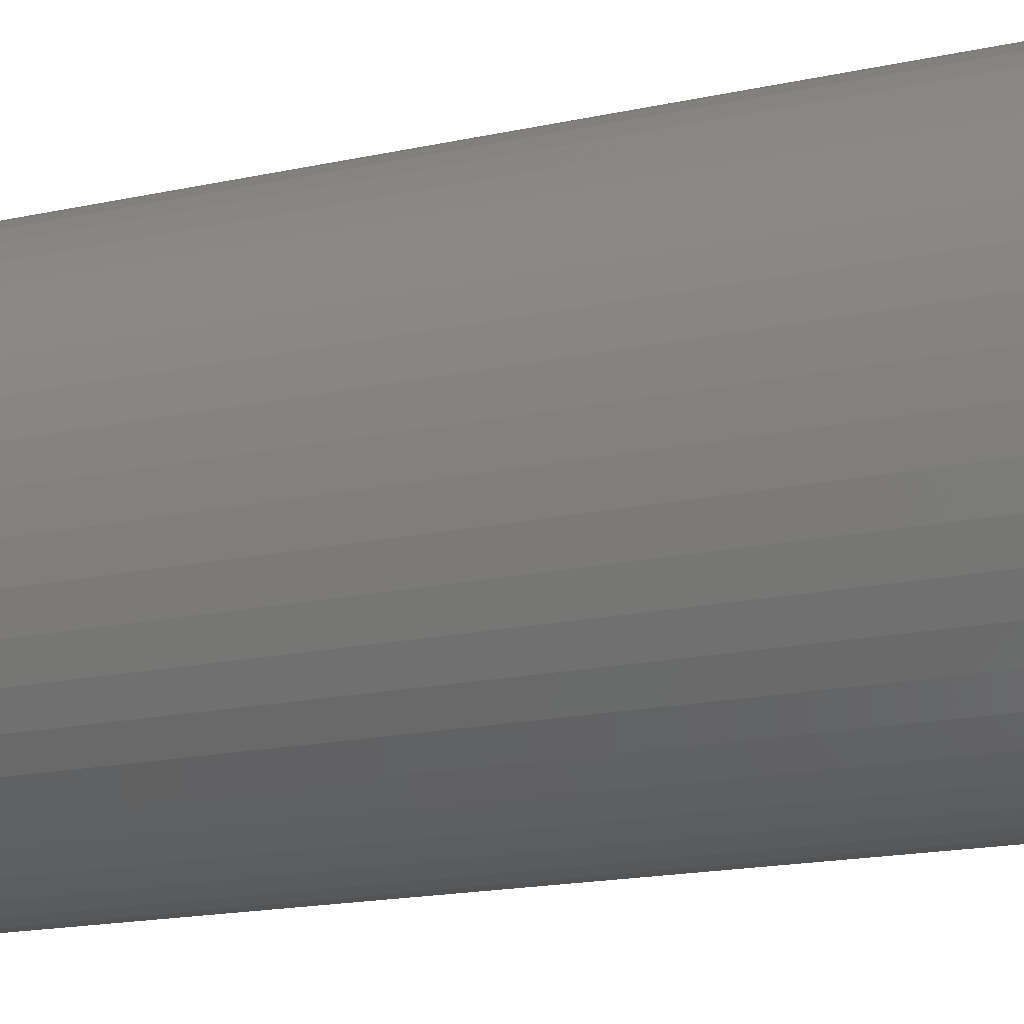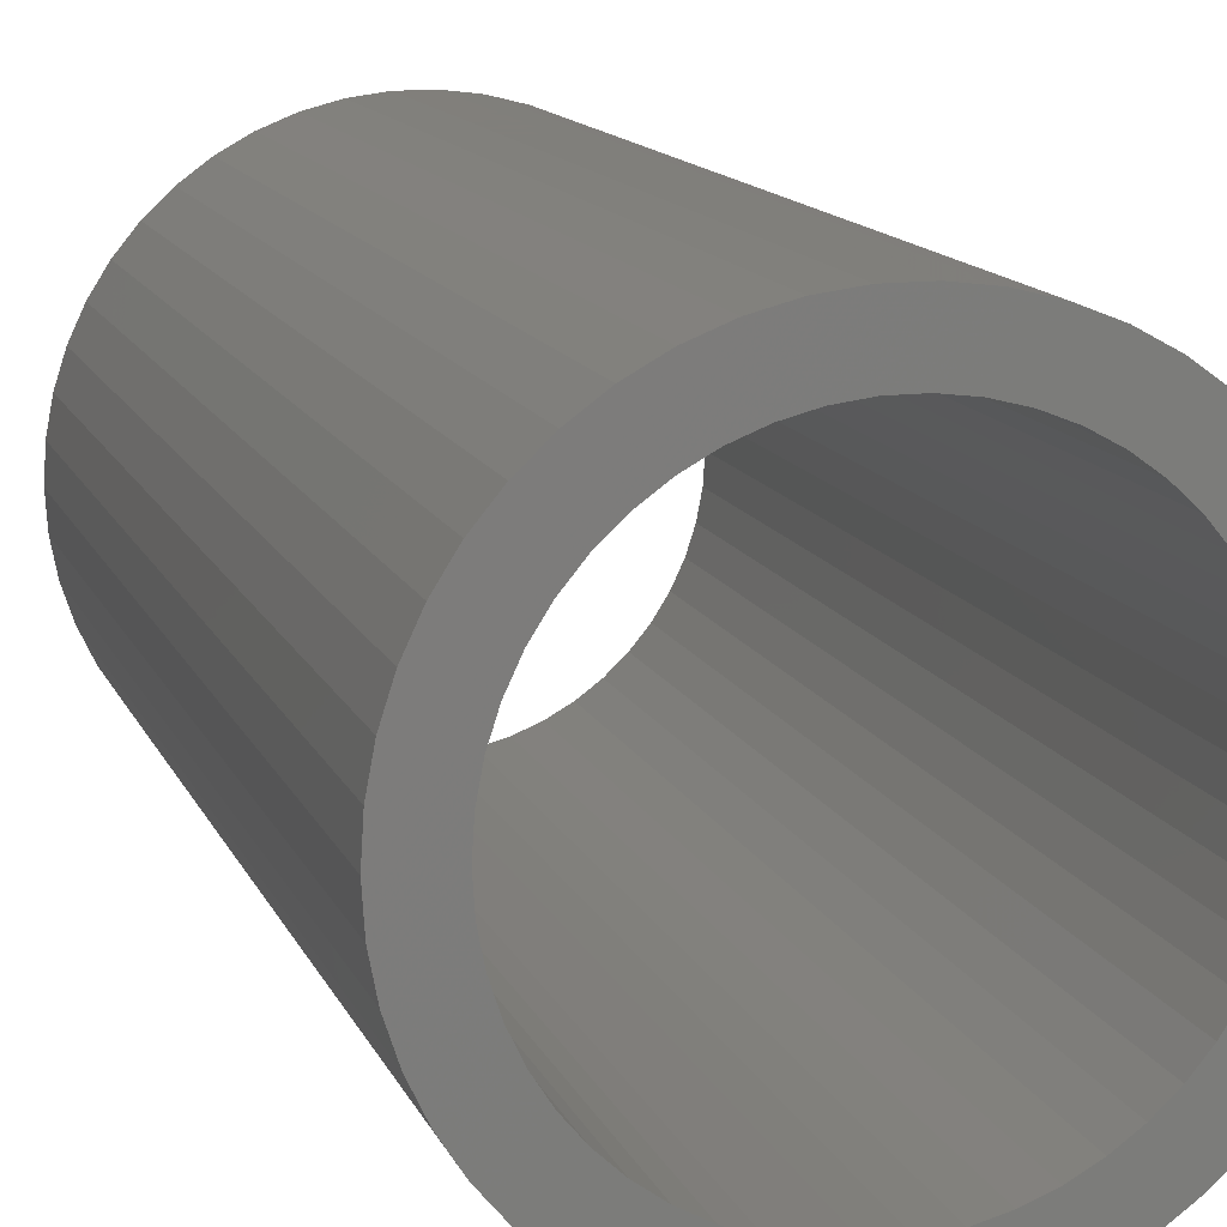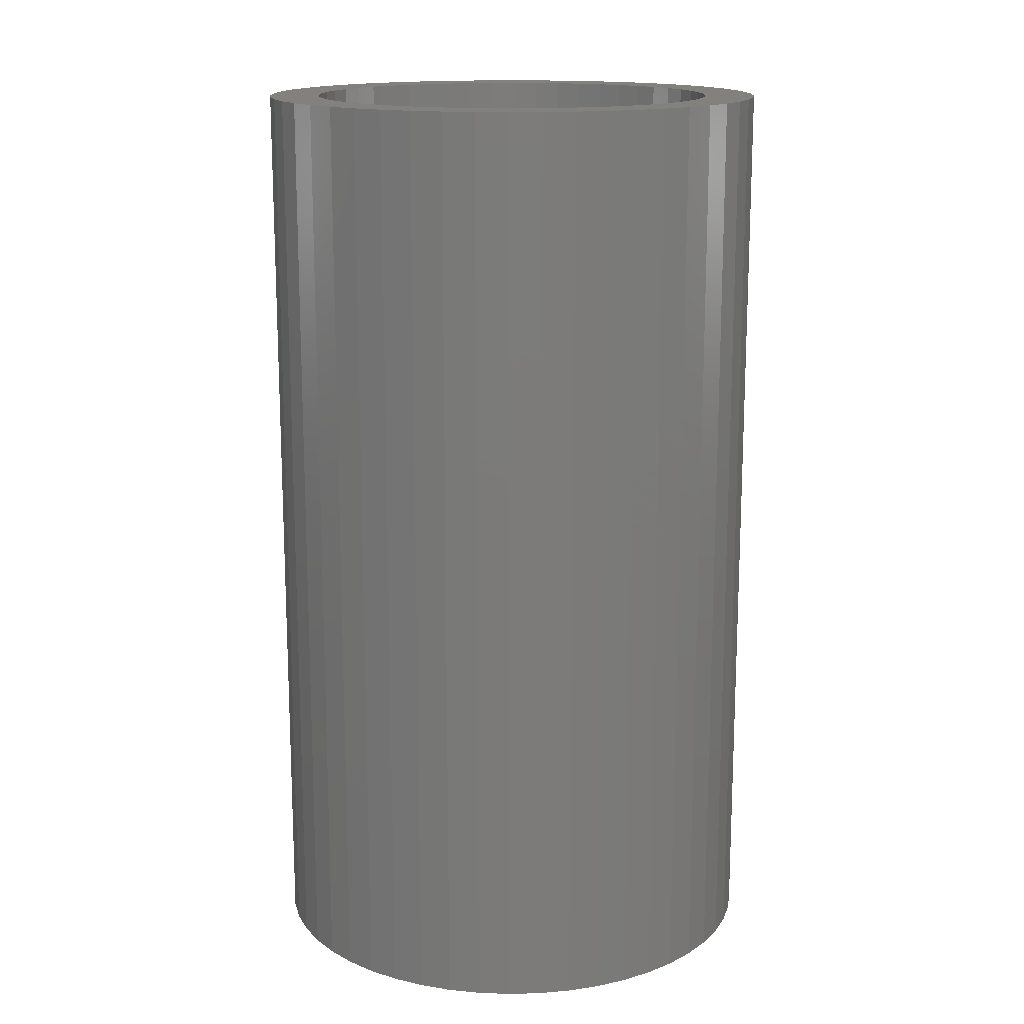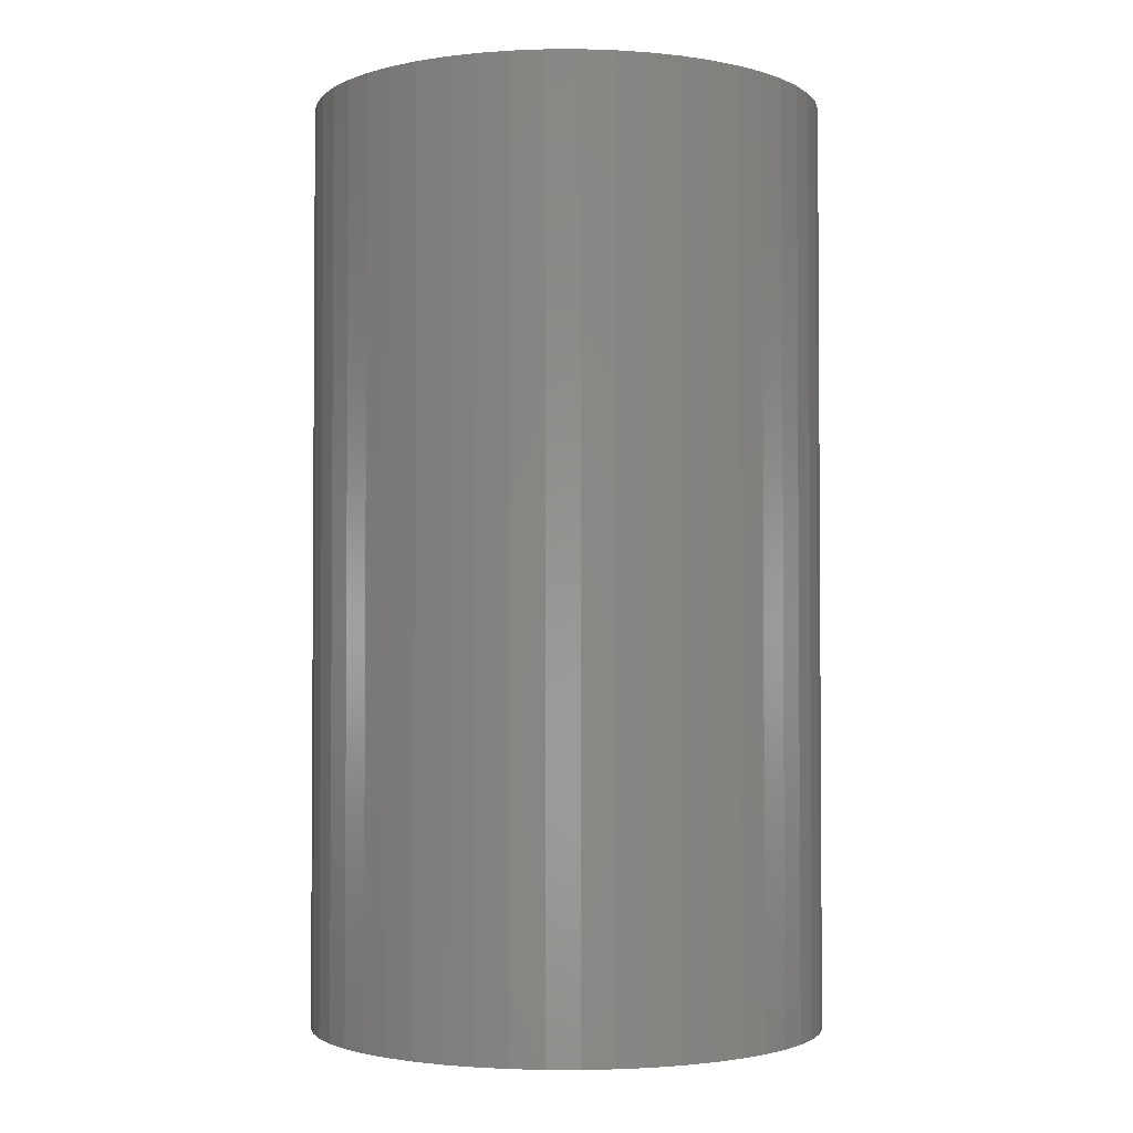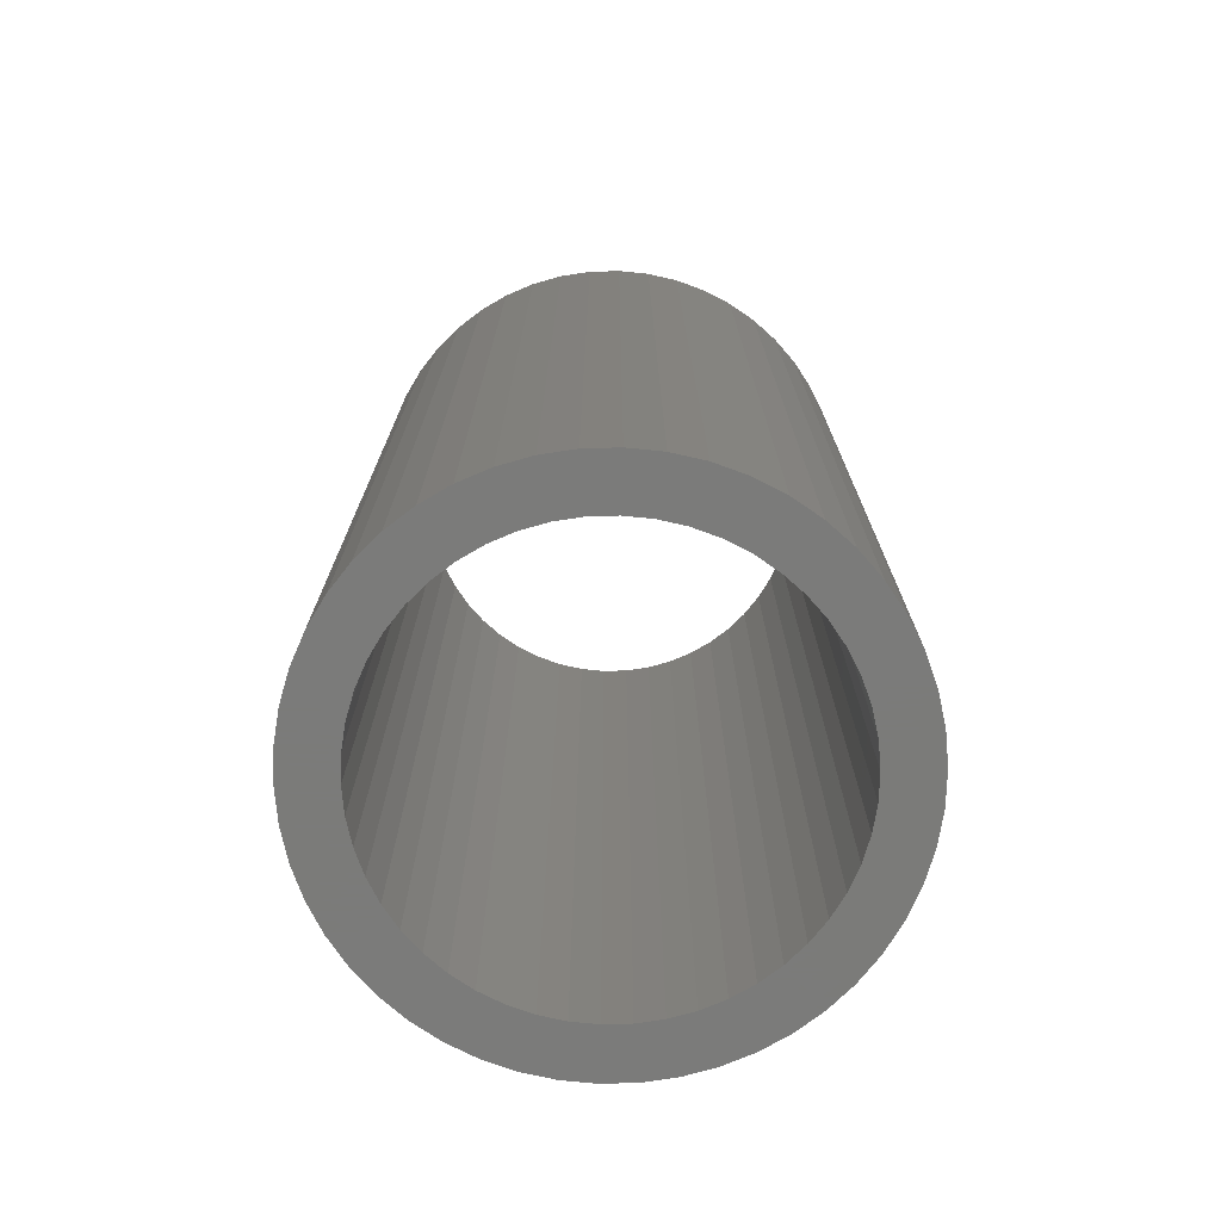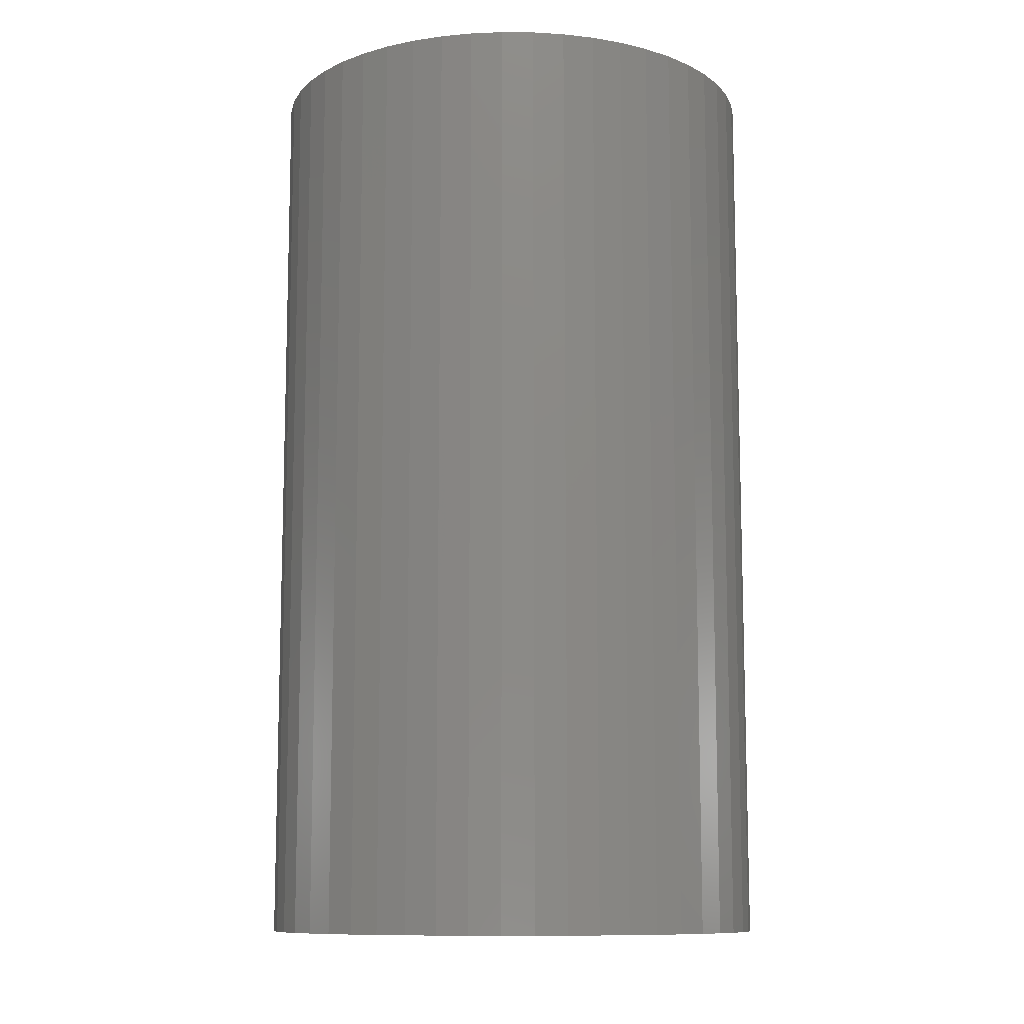
<metadata>
{"format":"stl","ext":"stl","renderer":"f3d","projection":"perspective","resolution":1024,"background":"white","views":[{"elev":-18.8,"azim":-67.9,"up":"+Y"},{"elev":13.1,"azim":-16.7,"up":"+Y"},{"elev":15.4,"azim":40.3,"up":"+Z"},{"elev":-2.4,"azim":15.1,"up":"+Z"},{"elev":-74.0,"azim":44.7,"up":"+Z"},{"elev":-10.6,"azim":-94.9,"up":"+Z"}]}
</metadata>
<code>
# stl→obj: 200 verts, 400 faces
v 2.5 0 4.5
v 2.48 0.3133 -4.5
v 2.48 0.3133 4.5
v 2.5 0 -4.5
v -2.5 0 -4.5
v -2.48 0.3133 4.5
v -2.48 0.3133 -4.5
v -2.5 0 4.5
v 0.157 2.495 -4.5
v -0.157 2.495 4.5
v 0.157 2.495 4.5
v -0.157 2.495 -4.5
v -0.157 -2.495 -4.5
v 0.157 -2.495 4.5
v -0.157 -2.495 4.5
v 0.157 -2.495 -4.5
v 1.822 1.711 -4.5
v 1.594 1.926 4.5
v 1.822 1.711 4.5
v 1.594 1.926 -4.5
v -1.594 1.926 -4.5
v -1.822 1.711 4.5
v -1.594 1.926 4.5
v -1.822 1.711 -4.5
v -0.7725 2.378 -4.5
v -1.064 2.262 4.5
v -0.7725 2.378 4.5
v -1.064 2.262 -4.5
v 2.324 0.9203 4.5
v 2.191 1.204 -4.5
v 2.191 1.204 4.5
v 2.324 0.9203 -4.5
v 1.064 2.262 -4.5
v 0.7725 2.378 4.5
v 1.064 2.262 4.5
v 0.7725 2.378 -4.5
v 0.4685 2.456 4.5
v 0.4685 2.456 -4.5
v 1.34 2.111 -4.5
v 1.34 2.111 4.5
v -2.324 0.9203 -4.5
v -2.191 1.204 4.5
v -2.191 1.204 -4.5
v -2.324 0.9203 4.5
v 2 0 4.5
v 1.984 0.2507 4.5
v 2.421 0.6217 4.5
v 2.48 -0.3133 4.5
v 1.937 0.4974 4.5
v 1.984 -0.2507 4.5
v 1.86 0.7362 4.5
v 2.421 -0.6217 4.5
v 1.753 0.9635 4.5
v 2.023 1.469 4.5
v 1.937 -0.4974 4.5
v 2.324 -0.9203 4.5
v 1.618 1.176 4.5
v 1.458 1.369 4.5
v 1.275 1.541 4.5
v 1.072 1.689 4.5
v 0.8516 1.81 4.5
v 0.618 1.902 4.5
v 0.3748 1.965 4.5
v 0.1256 1.996 4.5
v -0.1256 1.996 4.5
v -0.3748 1.965 4.5
v -0.4685 2.456 4.5
v -0.618 1.902 4.5
v -0.8516 1.81 4.5
v -1.072 1.689 4.5
v -1.34 2.111 4.5
v -1.275 1.541 4.5
v -1.458 1.369 4.5
v -1.618 1.176 4.5
v -2.023 1.469 4.5
v -1.753 0.9635 4.5
v -1.86 0.7362 4.5
v -1.937 0.4974 4.5
v 1.86 -0.7362 4.5
v 2.191 -1.204 4.5
v 1.753 -0.9635 4.5
v 2.023 -1.469 4.5
v 1.618 -1.176 4.5
v 1.822 -1.711 4.5
v 1.458 -1.369 4.5
v 1.594 -1.926 4.5
v 1.275 -1.541 4.5
v 1.34 -2.111 4.5
v 1.072 -1.689 4.5
v 1.064 -2.262 4.5
v 0.8516 -1.81 4.5
v 0.7725 -2.378 4.5
v 0.618 -1.902 4.5
v 0.4685 -2.456 4.5
v 0.3748 -1.965 4.5
v 0.1256 -1.996 4.5
v -0.1256 -1.996 4.5
v -0.3748 -1.965 4.5
v -0.4685 -2.456 4.5
v -0.618 -1.902 4.5
v -0.7725 -2.378 4.5
v -0.8516 -1.81 4.5
v -1.064 -2.262 4.5
v -1.072 -1.689 4.5
v -1.34 -2.111 4.5
v -1.275 -1.541 4.5
v -1.594 -1.926 4.5
v -1.458 -1.369 4.5
v -1.822 -1.711 4.5
v -1.618 -1.176 4.5
v -2.023 -1.469 4.5
v -1.753 -0.9635 4.5
v -2.191 -1.204 4.5
v -1.86 -0.7362 4.5
v -2.324 -0.9203 4.5
v -1.937 -0.4974 4.5
v -2.421 -0.6217 4.5
v -1.984 -0.2507 4.5
v -2.48 -0.3133 4.5
v -2 0 4.5
v -2.421 0.6217 4.5
v -1.984 0.2507 4.5
v -0.4685 2.456 -4.5
v 2 0 -4.5
v 2.48 -0.3133 -4.5
v 1.984 -0.2507 -4.5
v 2.421 -0.6217 -4.5
v 1.937 -0.4974 -4.5
v 2.324 -0.9203 -4.5
v 1.984 0.2507 -4.5
v 1.86 -0.7362 -4.5
v 2.191 -1.204 -4.5
v 2.421 0.6217 -4.5
v 1.753 -0.9635 -4.5
v 2.023 -1.469 -4.5
v 1.937 0.4974 -4.5
v 1.618 -1.176 -4.5
v 1.822 -1.711 -4.5
v 1.458 -1.369 -4.5
v 1.594 -1.926 -4.5
v 1.275 -1.541 -4.5
v 1.34 -2.111 -4.5
v 1.072 -1.689 -4.5
v 1.064 -2.262 -4.5
v 0.8516 -1.81 -4.5
v 0.7725 -2.378 -4.5
v 0.618 -1.902 -4.5
v 0.4685 -2.456 -4.5
v 0.3748 -1.965 -4.5
v 0.1256 -1.996 -4.5
v -0.1256 -1.996 -4.5
v -0.3748 -1.965 -4.5
v -0.4685 -2.456 -4.5
v -0.618 -1.902 -4.5
v -0.7725 -2.378 -4.5
v -0.8516 -1.81 -4.5
v -1.064 -2.262 -4.5
v -1.072 -1.689 -4.5
v -1.34 -2.111 -4.5
v -1.275 -1.541 -4.5
v -1.594 -1.926 -4.5
v -1.458 -1.369 -4.5
v -1.822 -1.711 -4.5
v -1.618 -1.176 -4.5
v -2.023 -1.469 -4.5
v -1.753 -0.9635 -4.5
v -2.191 -1.204 -4.5
v -1.86 -0.7362 -4.5
v -2.324 -0.9203 -4.5
v -1.937 -0.4974 -4.5
v 1.86 0.7362 -4.5
v 1.753 0.9635 -4.5
v 2.023 1.469 -4.5
v 1.618 1.176 -4.5
v 1.458 1.369 -4.5
v 1.275 1.541 -4.5
v 1.072 1.689 -4.5
v 0.8516 1.81 -4.5
v 0.618 1.902 -4.5
v 0.3748 1.965 -4.5
v 0.1256 1.996 -4.5
v -0.1256 1.996 -4.5
v -0.3748 1.965 -4.5
v -0.618 1.902 -4.5
v -0.8516 1.81 -4.5
v -1.072 1.689 -4.5
v -1.34 2.111 -4.5
v -1.275 1.541 -4.5
v -1.458 1.369 -4.5
v -1.618 1.176 -4.5
v -2.023 1.469 -4.5
v -1.753 0.9635 -4.5
v -1.86 0.7362 -4.5
v -1.937 0.4974 -4.5
v -2.421 0.6217 -4.5
v -1.984 0.2507 -4.5
v -2 0 -4.5
v -2.421 -0.6217 -4.5
v -1.984 -0.2507 -4.5
v -2.48 -0.3133 -4.5
f 1 2 3
f 2 1 4
f 5 6 7
f 6 5 8
f 9 10 11
f 10 9 12
f 13 14 15
f 14 13 16
f 17 18 19
f 18 17 20
f 21 22 23
f 22 21 24
f 25 26 27
f 26 25 28
f 29 30 31
f 30 29 32
f 33 34 35
f 34 33 36
f 36 37 34
f 37 36 38
f 39 35 40
f 35 39 33
f 41 42 43
f 42 41 44
f 45 1 3
f 46 3 47
f 1 45 48
f 49 47 29
f 50 48 45
f 51 29 31
f 48 50 52
f 53 31 54
f 55 52 50
f 52 55 56
f 3 46 45
f 47 49 46
f 29 51 49
f 57 54 19
f 31 53 51
f 54 57 53
f 58 19 18
f 19 58 57
f 59 18 40
f 18 59 58
f 40 60 59
f 35 60 40
f 35 61 60
f 34 61 35
f 34 62 61
f 37 62 34
f 37 63 62
f 11 63 37
f 11 64 63
f 11 65 64
f 10 65 11
f 10 66 65
f 67 66 10
f 67 68 66
f 27 68 67
f 27 69 68
f 26 69 27
f 26 70 69
f 71 70 26
f 70 71 72
f 23 72 71
f 72 23 73
f 22 73 23
f 73 22 74
f 75 74 22
f 74 75 76
f 42 76 75
f 76 42 77
f 77 44 78
f 44 77 42
f 79 56 55
f 56 79 80
f 81 80 79
f 80 81 82
f 83 82 81
f 82 83 84
f 85 84 83
f 84 85 86
f 87 86 85
f 86 87 88
f 89 88 87
f 89 90 88
f 91 90 89
f 91 92 90
f 93 92 91
f 93 94 92
f 95 94 93
f 95 14 94
f 96 14 95
f 97 14 96
f 97 15 14
f 98 15 97
f 98 99 15
f 100 99 98
f 100 101 99
f 102 101 100
f 102 103 101
f 104 103 102
f 105 104 106
f 104 105 103
f 107 106 108
f 106 107 105
f 109 108 110
f 111 110 112
f 108 109 107
f 113 112 114
f 115 114 116
f 117 116 118
f 110 111 109
f 119 118 120
f 121 78 44
f 78 121 122
f 112 113 111
f 6 122 121
f 114 115 113
f 122 6 120
f 116 117 115
f 8 120 6
f 118 119 117
f 120 8 119
f 12 67 10
f 67 12 123
f 124 4 125
f 126 125 127
f 4 124 2
f 128 127 129
f 130 2 124
f 131 129 132
f 2 130 133
f 134 132 135
f 136 133 130
f 133 136 32
f 125 126 124
f 127 128 126
f 129 131 128
f 137 135 138
f 132 134 131
f 135 137 134
f 139 138 140
f 138 139 137
f 141 140 142
f 140 141 139
f 142 143 141
f 144 143 142
f 144 145 143
f 146 145 144
f 146 147 145
f 148 147 146
f 148 149 147
f 16 149 148
f 16 150 149
f 16 151 150
f 13 151 16
f 13 152 151
f 153 152 13
f 153 154 152
f 155 154 153
f 155 156 154
f 157 156 155
f 157 158 156
f 159 158 157
f 158 159 160
f 161 160 159
f 160 161 162
f 163 162 161
f 162 163 164
f 165 164 163
f 164 165 166
f 167 166 165
f 166 167 168
f 168 169 170
f 169 168 167
f 171 32 136
f 32 171 30
f 172 30 171
f 30 172 173
f 174 173 172
f 173 174 17
f 175 17 174
f 17 175 20
f 176 20 175
f 20 176 39
f 177 39 176
f 177 33 39
f 178 33 177
f 178 36 33
f 179 36 178
f 179 38 36
f 180 38 179
f 180 9 38
f 181 9 180
f 182 9 181
f 182 12 9
f 183 12 182
f 183 123 12
f 184 123 183
f 184 25 123
f 185 25 184
f 185 28 25
f 186 28 185
f 187 186 188
f 186 187 28
f 21 188 189
f 188 21 187
f 24 189 190
f 191 190 192
f 189 24 21
f 43 192 193
f 41 193 194
f 195 194 196
f 190 191 24
f 7 196 197
f 198 170 169
f 170 198 199
f 192 43 191
f 200 199 198
f 193 41 43
f 199 200 197
f 194 195 41
f 5 197 200
f 196 7 195
f 197 5 7
f 16 94 14
f 94 16 148
f 47 32 29
f 32 47 133
f 3 133 47
f 133 3 2
f 54 17 19
f 17 54 173
f 31 173 54
f 173 31 30
f 38 11 37
f 11 38 9
f 20 40 18
f 40 20 39
f 43 75 191
f 75 43 42
f 191 22 24
f 22 191 75
f 195 44 41
f 44 195 121
f 7 121 195
f 121 7 6
f 28 71 26
f 71 28 187
f 187 23 71
f 23 187 21
f 123 27 67
f 27 123 25
f 48 4 1
f 4 48 125
f 80 129 56
f 129 80 132
f 163 107 109
f 107 163 161
f 167 115 169
f 115 167 113
f 165 113 167
f 113 165 111
f 144 88 90
f 88 144 142
f 56 127 52
f 127 56 129
f 163 111 165
f 111 163 109
f 198 119 200
f 119 198 117
f 200 8 5
f 8 200 119
f 169 117 198
f 117 169 115
f 140 84 86
f 84 140 138
f 146 90 92
f 90 146 144
f 148 92 94
f 92 148 146
f 52 125 48
f 125 52 127
f 82 132 80
f 132 82 135
f 84 135 82
f 135 84 138
f 153 15 99
f 15 153 13
f 157 101 103
f 101 157 155
f 155 99 101
f 99 155 153
f 142 86 88
f 86 142 140
f 159 103 105
f 103 159 157
f 161 105 107
f 105 161 159
f 124 46 130
f 46 124 45
f 120 196 122
f 196 120 197
f 182 64 65
f 64 182 181
f 150 97 96
f 97 150 151
f 139 87 85
f 87 139 141
f 176 58 59
f 58 176 175
f 189 72 73
f 72 189 188
f 185 68 69
f 68 185 184
f 171 53 172
f 53 171 51
f 130 49 136
f 49 130 46
f 179 61 62
f 61 179 178
f 177 59 60
f 59 177 176
f 77 192 76
f 192 77 193
f 78 193 77
f 193 78 194
f 186 69 70
f 69 186 185
f 184 66 68
f 66 184 183
f 149 96 95
f 96 149 150
f 136 51 171
f 51 136 49
f 174 58 175
f 58 174 57
f 172 57 174
f 57 172 53
f 180 62 63
f 62 180 179
f 181 63 64
f 63 181 180
f 178 60 61
f 60 178 177
f 76 190 74
f 190 76 192
f 74 189 73
f 189 74 190
f 122 194 78
f 194 122 196
f 188 70 72
f 70 188 186
f 183 65 66
f 65 183 182
f 128 50 126
f 50 128 55
f 112 168 114
f 168 112 166
f 110 166 112
f 166 110 164
f 143 91 89
f 91 143 145
f 139 83 137
f 83 139 85
f 134 79 131
f 79 134 81
f 126 45 124
f 45 126 50
f 108 164 110
f 164 108 162
f 114 170 116
f 170 114 168
f 118 197 120
f 197 118 199
f 141 89 87
f 89 141 143
f 145 93 91
f 93 145 147
f 147 95 93
f 95 147 149
f 137 81 134
f 81 137 83
f 131 55 128
f 55 131 79
f 151 98 97
f 98 151 152
f 152 100 98
f 100 152 154
f 116 199 118
f 199 116 170
f 156 104 102
f 104 156 158
f 154 102 100
f 102 154 156
f 158 106 104
f 106 158 160
f 160 108 106
f 108 160 162

</code>
